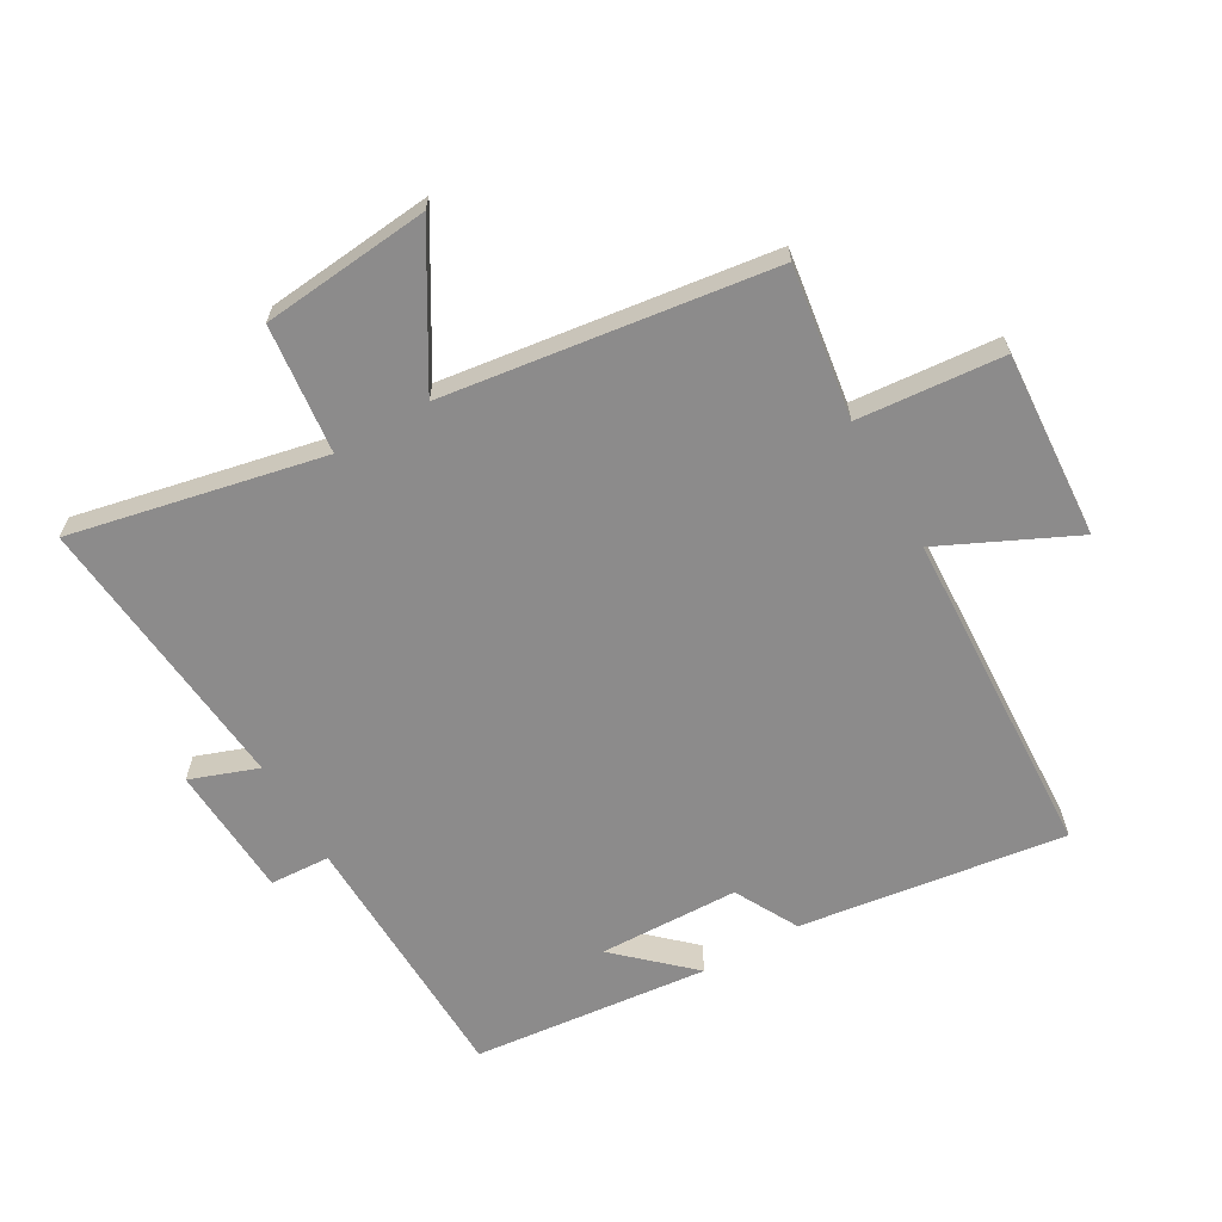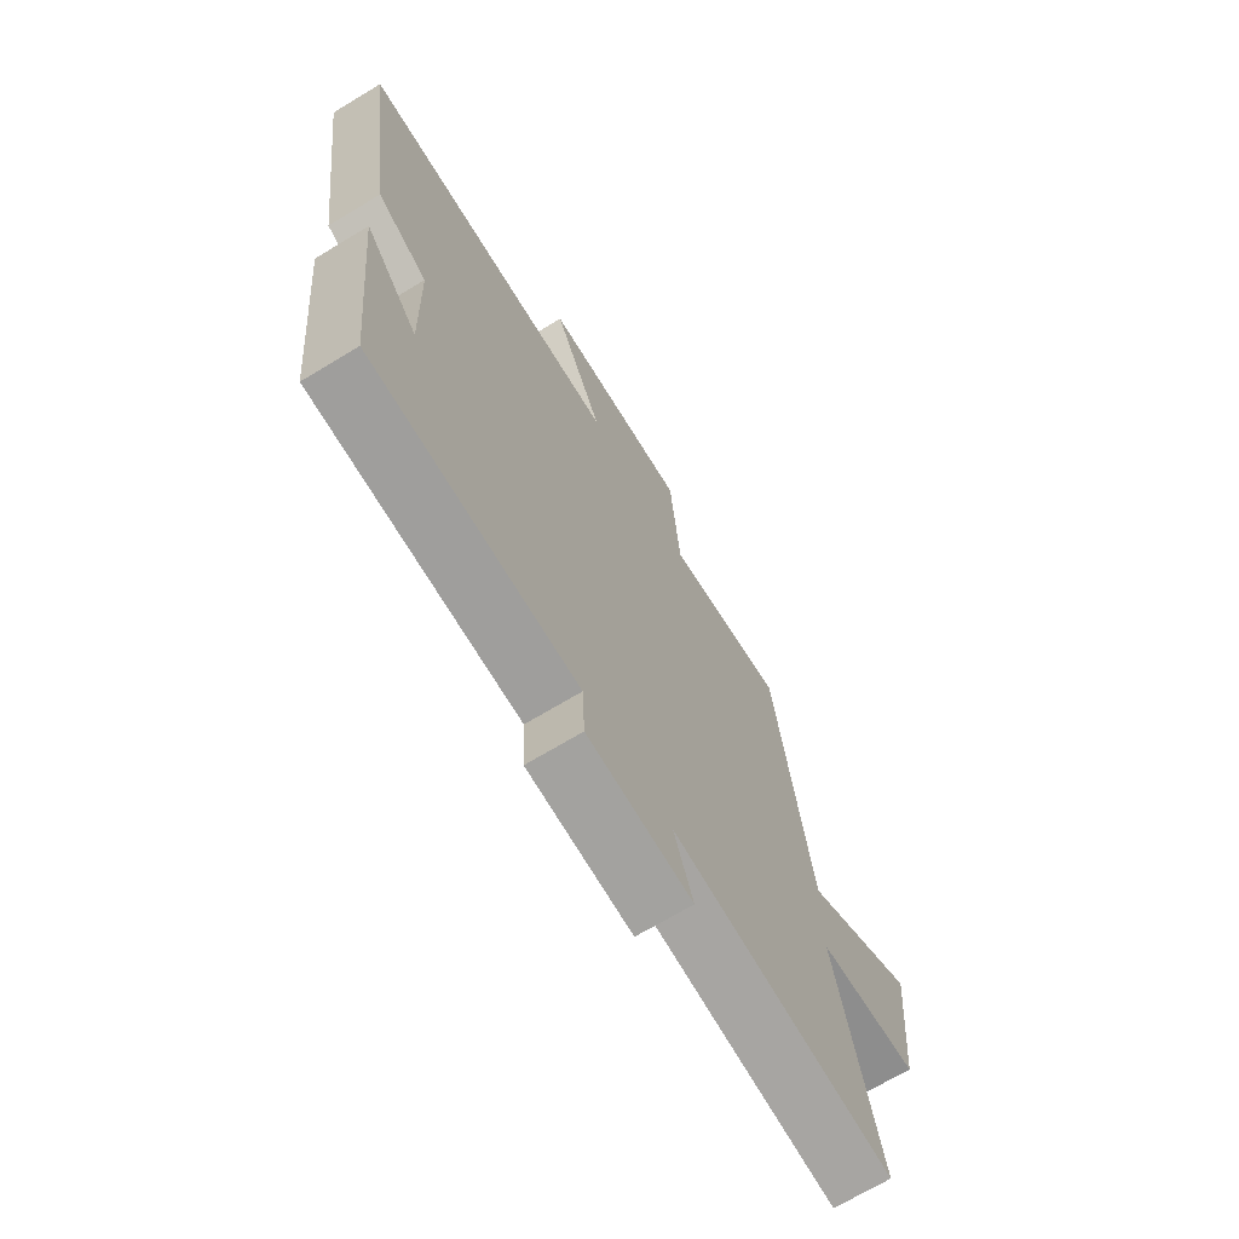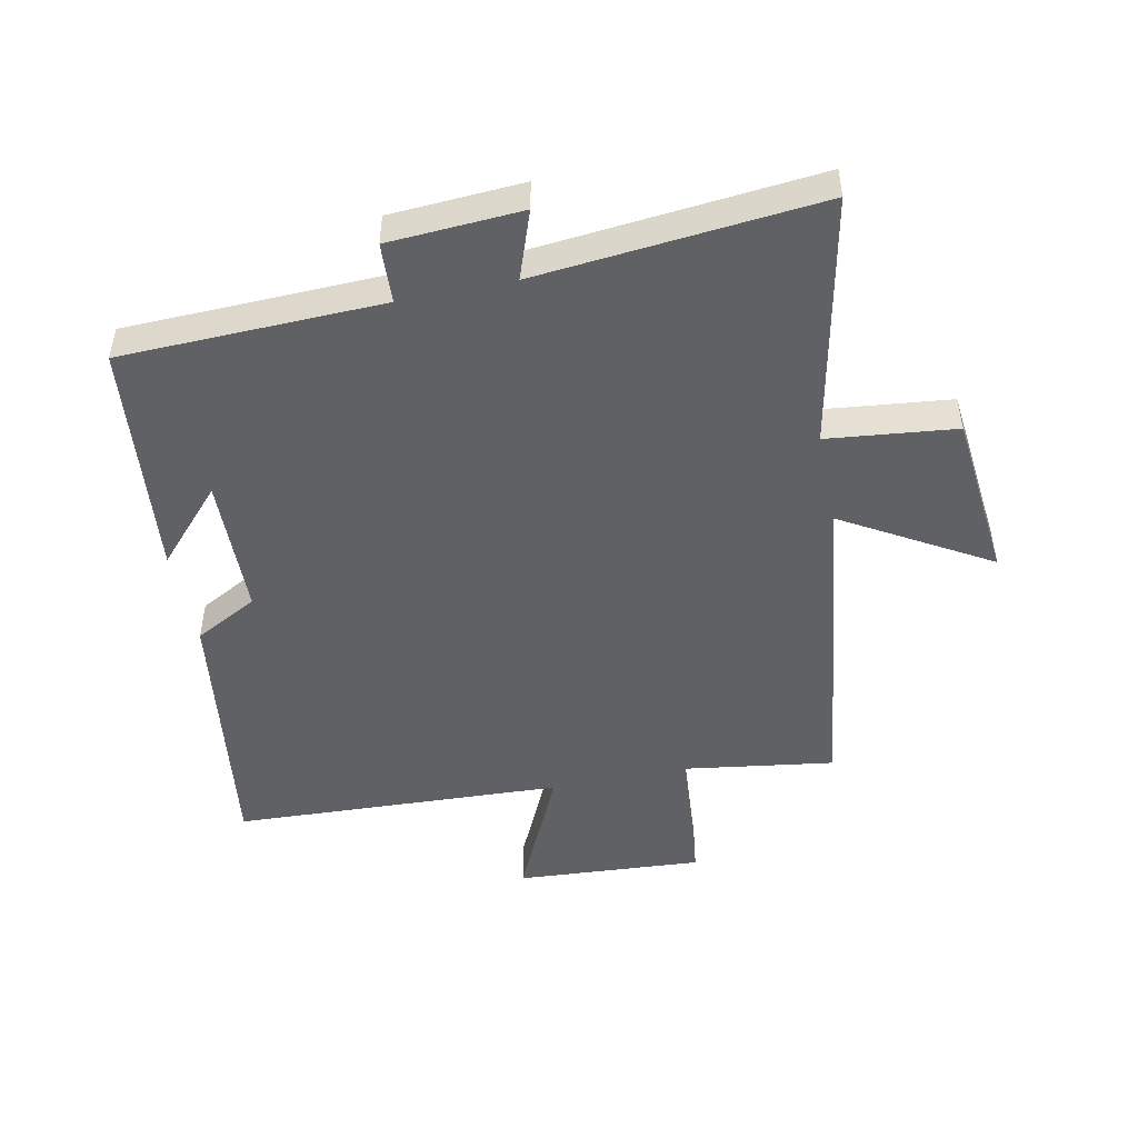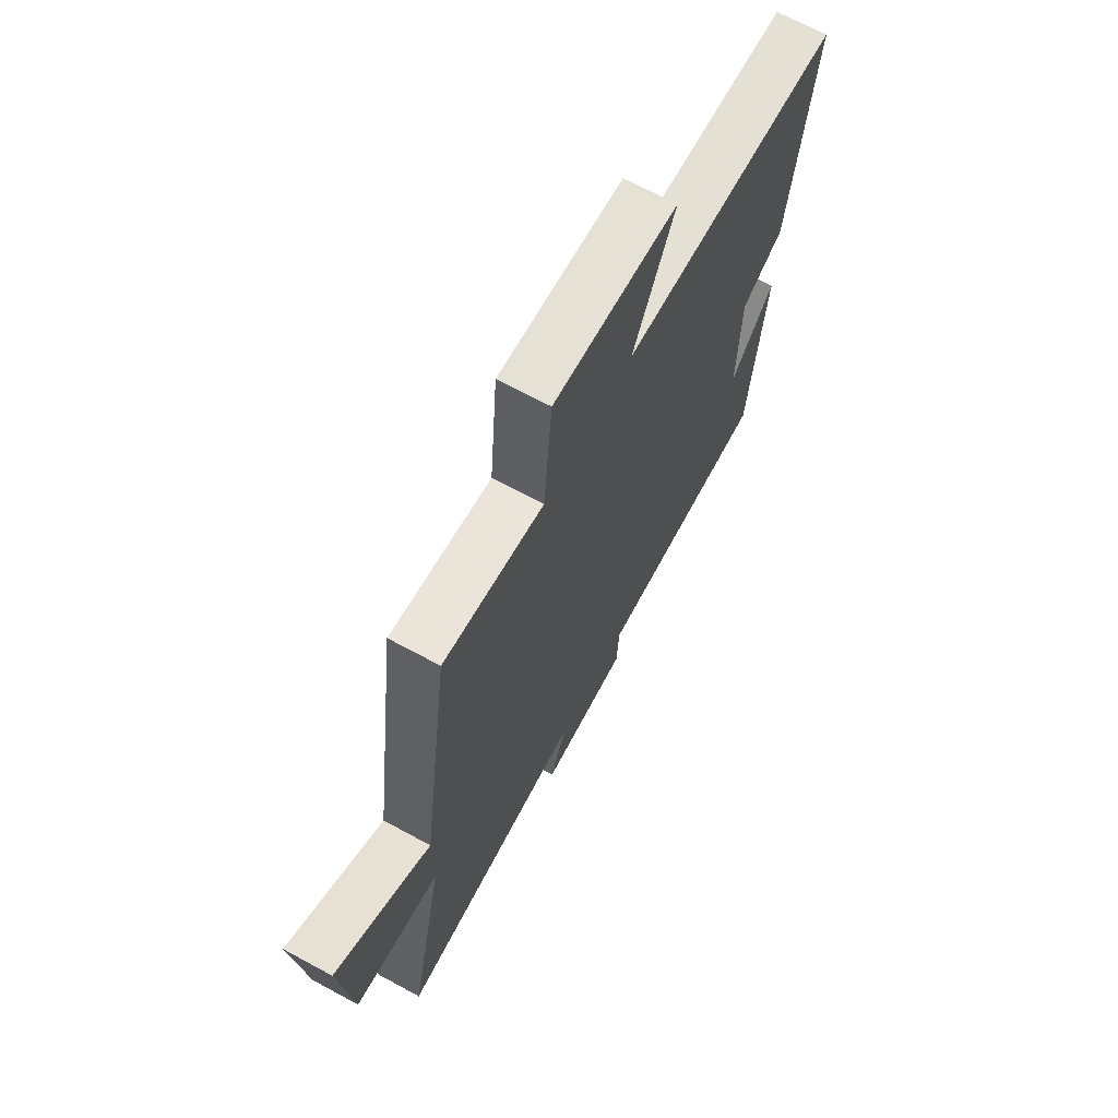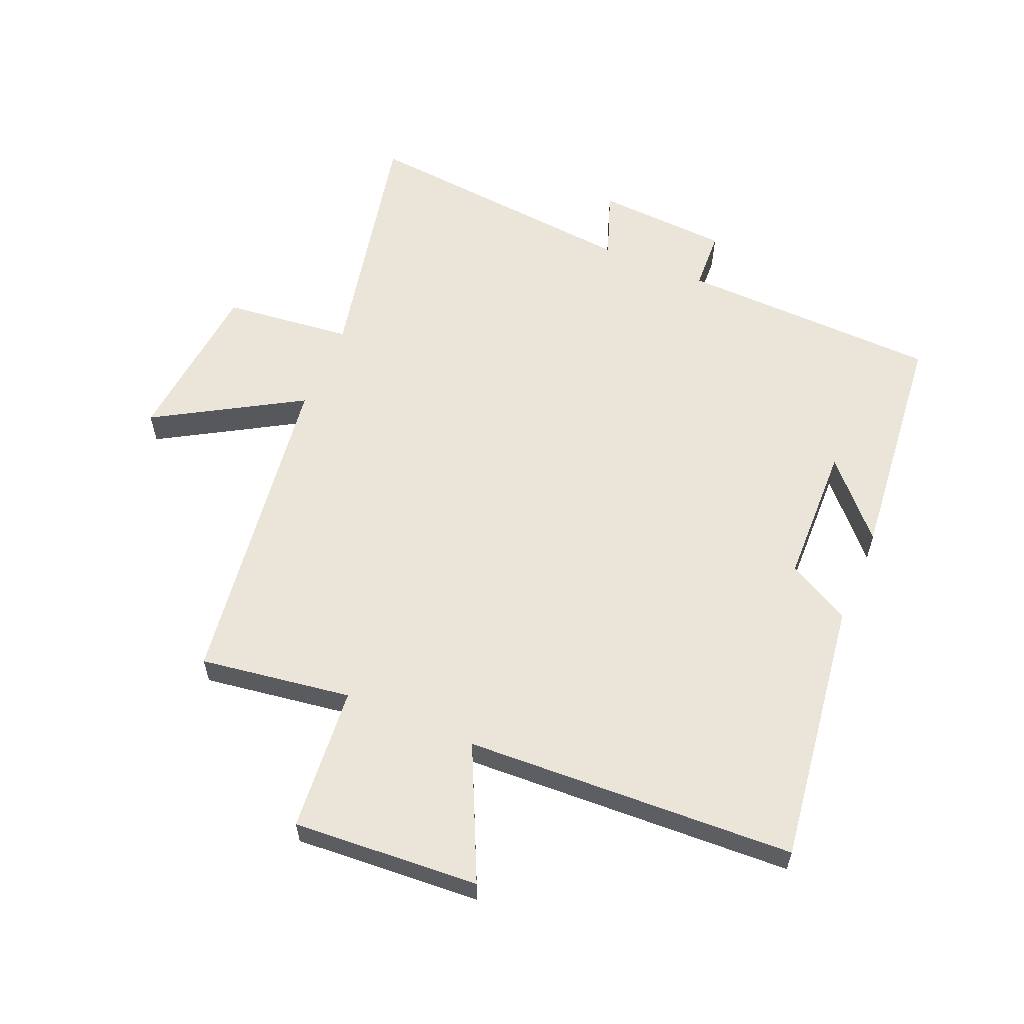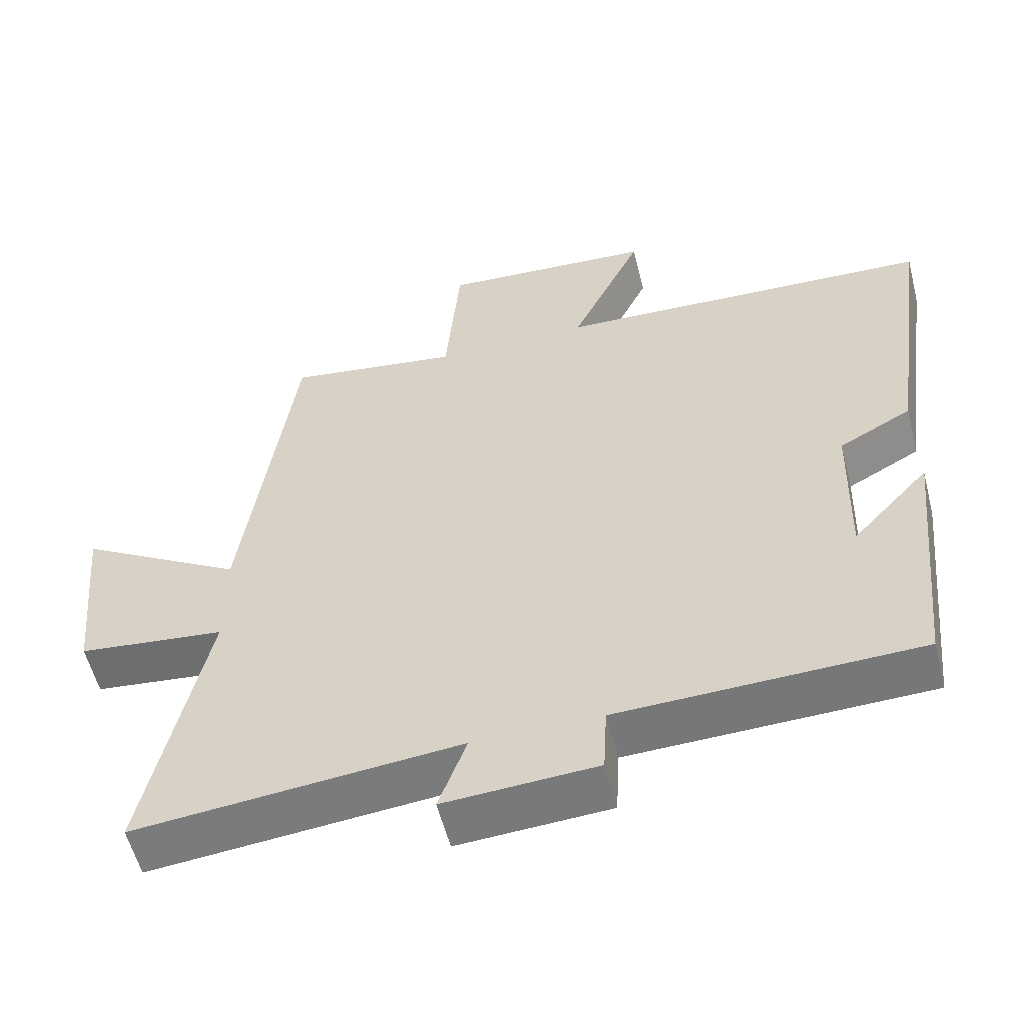
<metadata>
{"format":"obj","ext":"obj","renderer":"f3d","projection":"perspective","resolution":1024,"background":"white","views":[{"elev":-64.0,"azim":-60.1,"up":"+Y"},{"elev":-69.8,"azim":121.1,"up":"+Z"},{"elev":-48.5,"azim":-168.2,"up":"+Y"},{"elev":68.3,"azim":-61.5,"up":"+Z"},{"elev":59.4,"azim":23.0,"up":"+Y"},{"elev":-56.6,"azim":14.3,"up":"+Z"}]}
</metadata>
<code>
v 0.461 0.07 -0.489
v 0.044 0.07 -0.5
v 0.039 0.07 -0.596
v -0.173 0.07 -0.608
v -0.134 0.07 -0.5
v -0.585 0.07 -0.542
v -0.5 0.07 -0.14
v -0.705 0.07 -0.117
v -0.731 0.07 0.151
v -0.5 0.07 0.014
v -0.429 0.07 0.536
v -0.187 0.07 0.5
v -0.167 0.07 0.732
v 0.131 0.07 0.712
v 0.031 0.07 0.5
v 0.559 0.07 0.475
v 0.5 0.07 0.051
v 0.399 0.07 -0.003
v 0.393 0.07 -0.227
v 0.5 0.07 -0.111
v 0.461 0 -0.489
v 0.044 0 -0.5
v 0.039 0 -0.596
v -0.173 0 -0.608
v -0.134 0 -0.5
v -0.585 0 -0.542
v -0.5 0 -0.14
v -0.705 0 -0.117
v -0.731 0 0.151
v -0.5 0 0.014
v -0.429 0 0.536
v -0.187 0 0.5
v -0.167 0 0.732
v 0.131 0 0.712
v 0.031 0 0.5
v 0.559 0 0.475
v 0.5 0 0.051
v 0.399 0 -0.003
v 0.393 0 -0.227
v 0.5 0 -0.111
f 19 20 1
f 15 16 17 18
f 15 18 19
f 12 13 14 15
f 12 15 19 1
f 10 11 12 1
f 7 8 9 10
f 5 6 7
f 5 7 10 1
f 2 3 4 5
f 1 2 5
f 21 40 39
f 38 37 36 35
f 39 38 35
f 35 34 33 32
f 21 39 35 32
f 21 32 31 30
f 30 29 28 27
f 27 26 25
f 21 30 27 25
f 25 24 23 22
f 25 22 21
f 1 21 22 2
f 2 22 23 3
f 3 23 24 4
f 4 24 25 5
f 5 25 26 6
f 6 26 27 7
f 7 27 28 8
f 8 28 29 9
f 9 29 30 10
f 10 30 31 11
f 11 31 32 12
f 12 32 33 13
f 13 33 34 14
f 14 34 35 15
f 15 35 36 16
f 16 36 37 17
f 17 37 38 18
f 18 38 39 19
f 19 39 40 20
f 20 40 21 1

</code>
